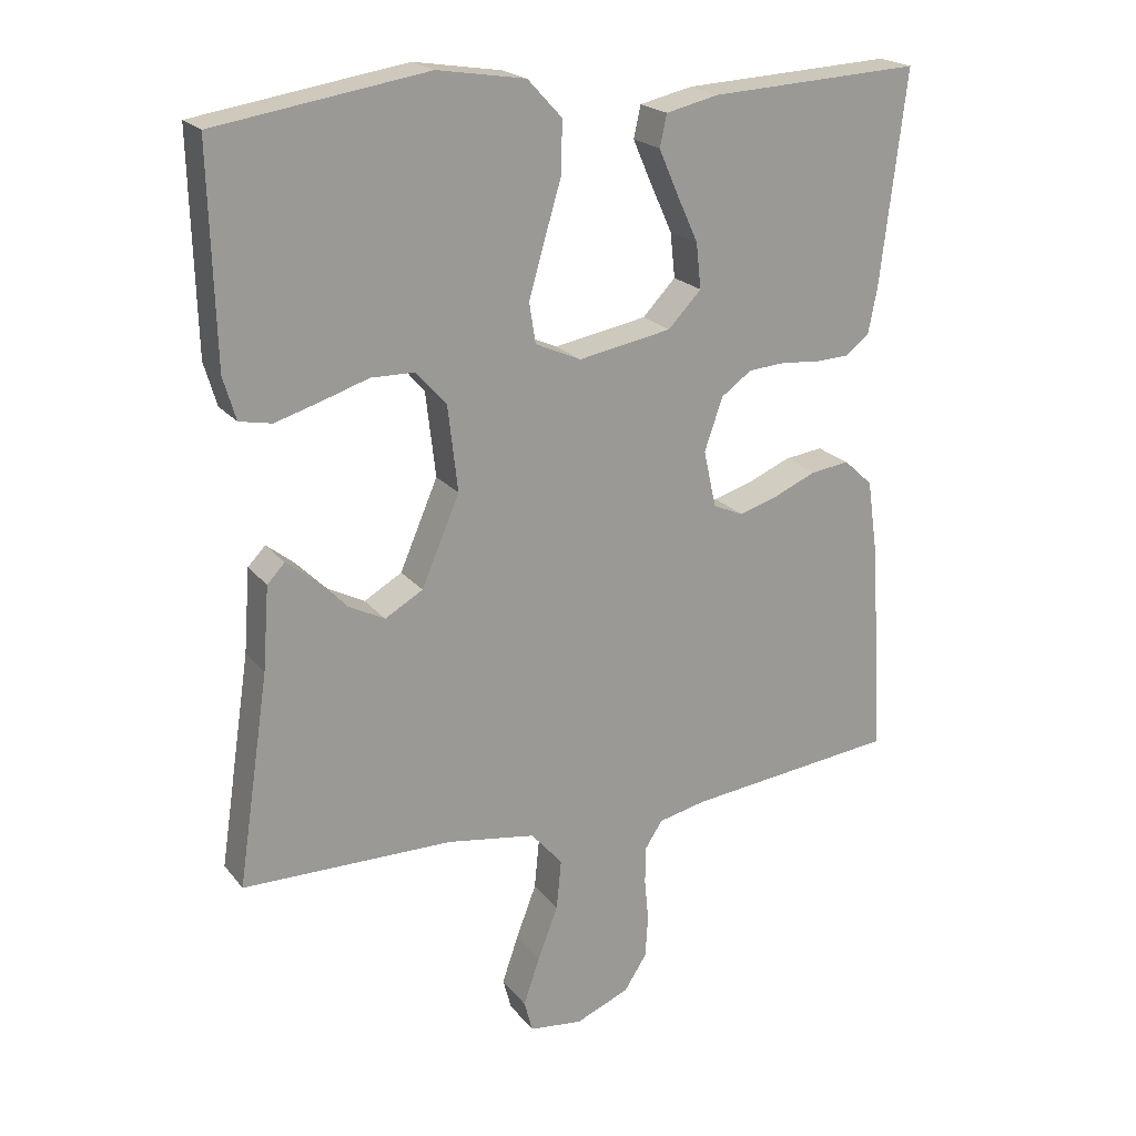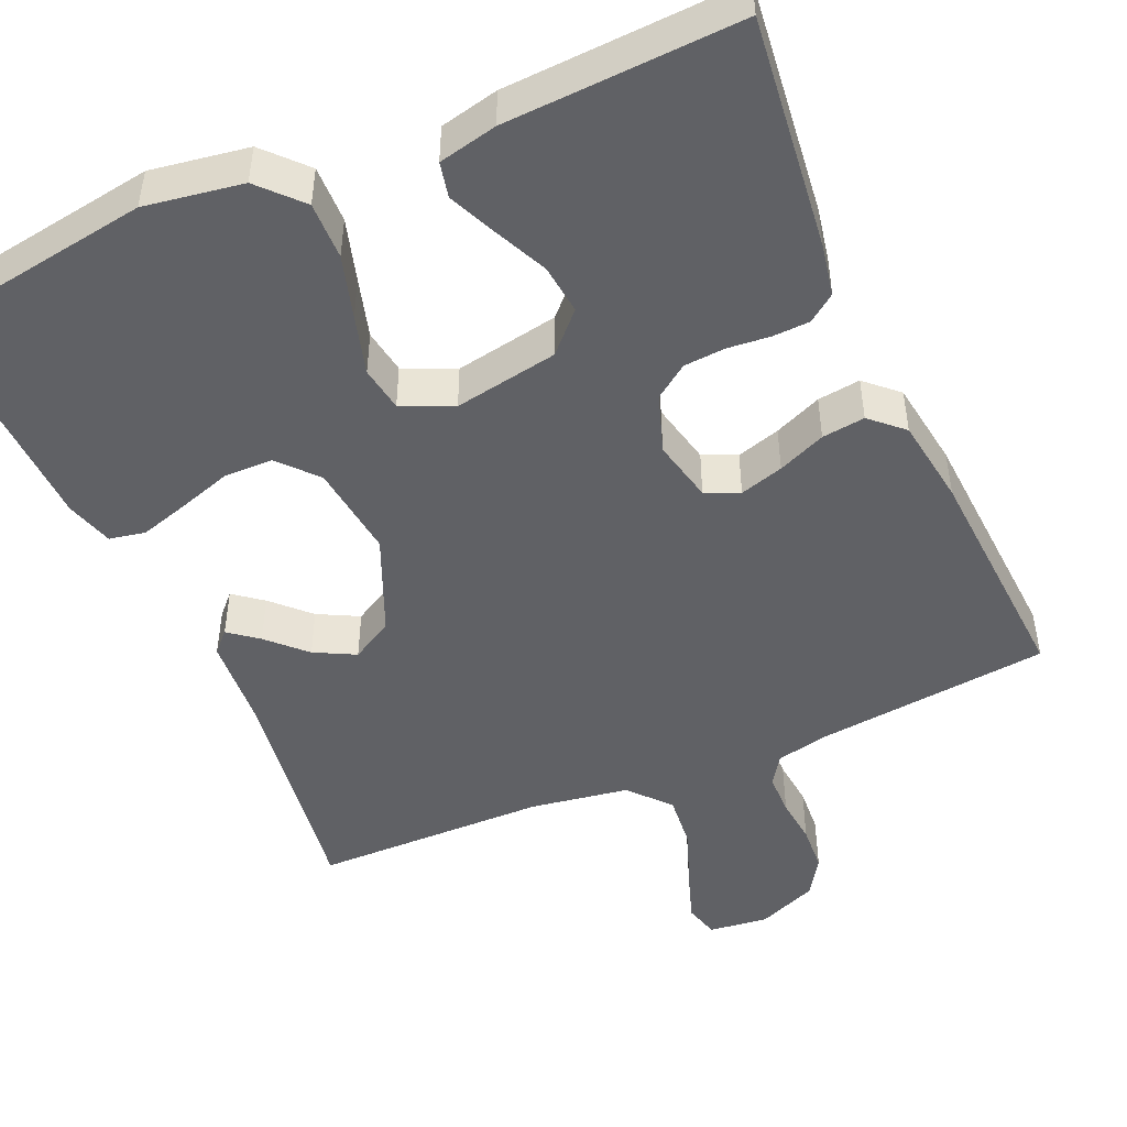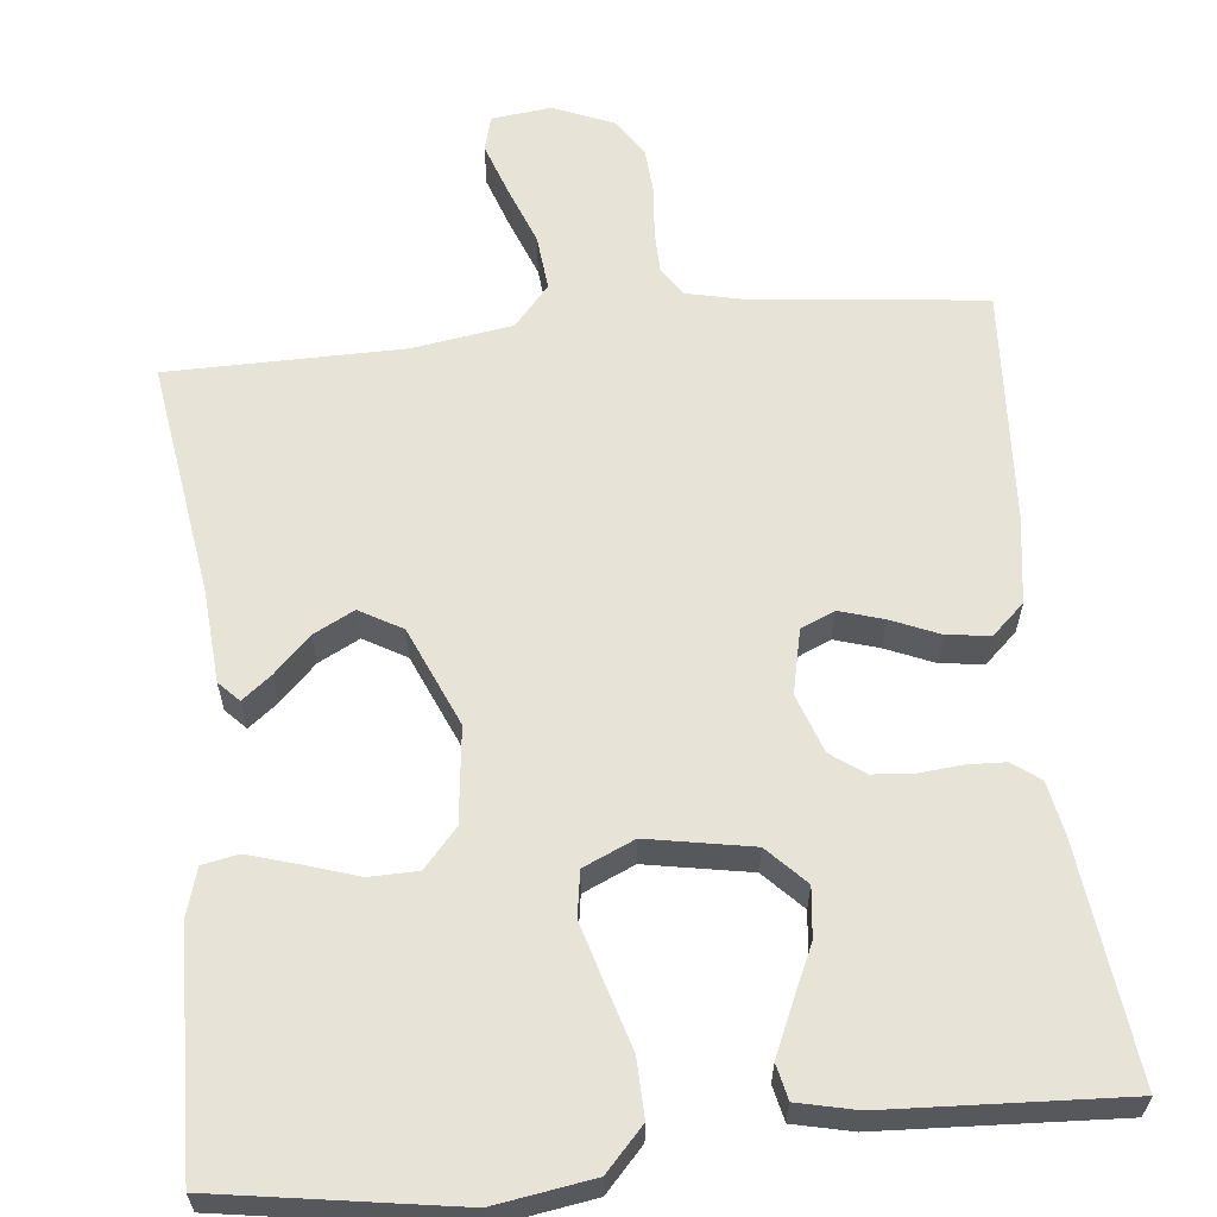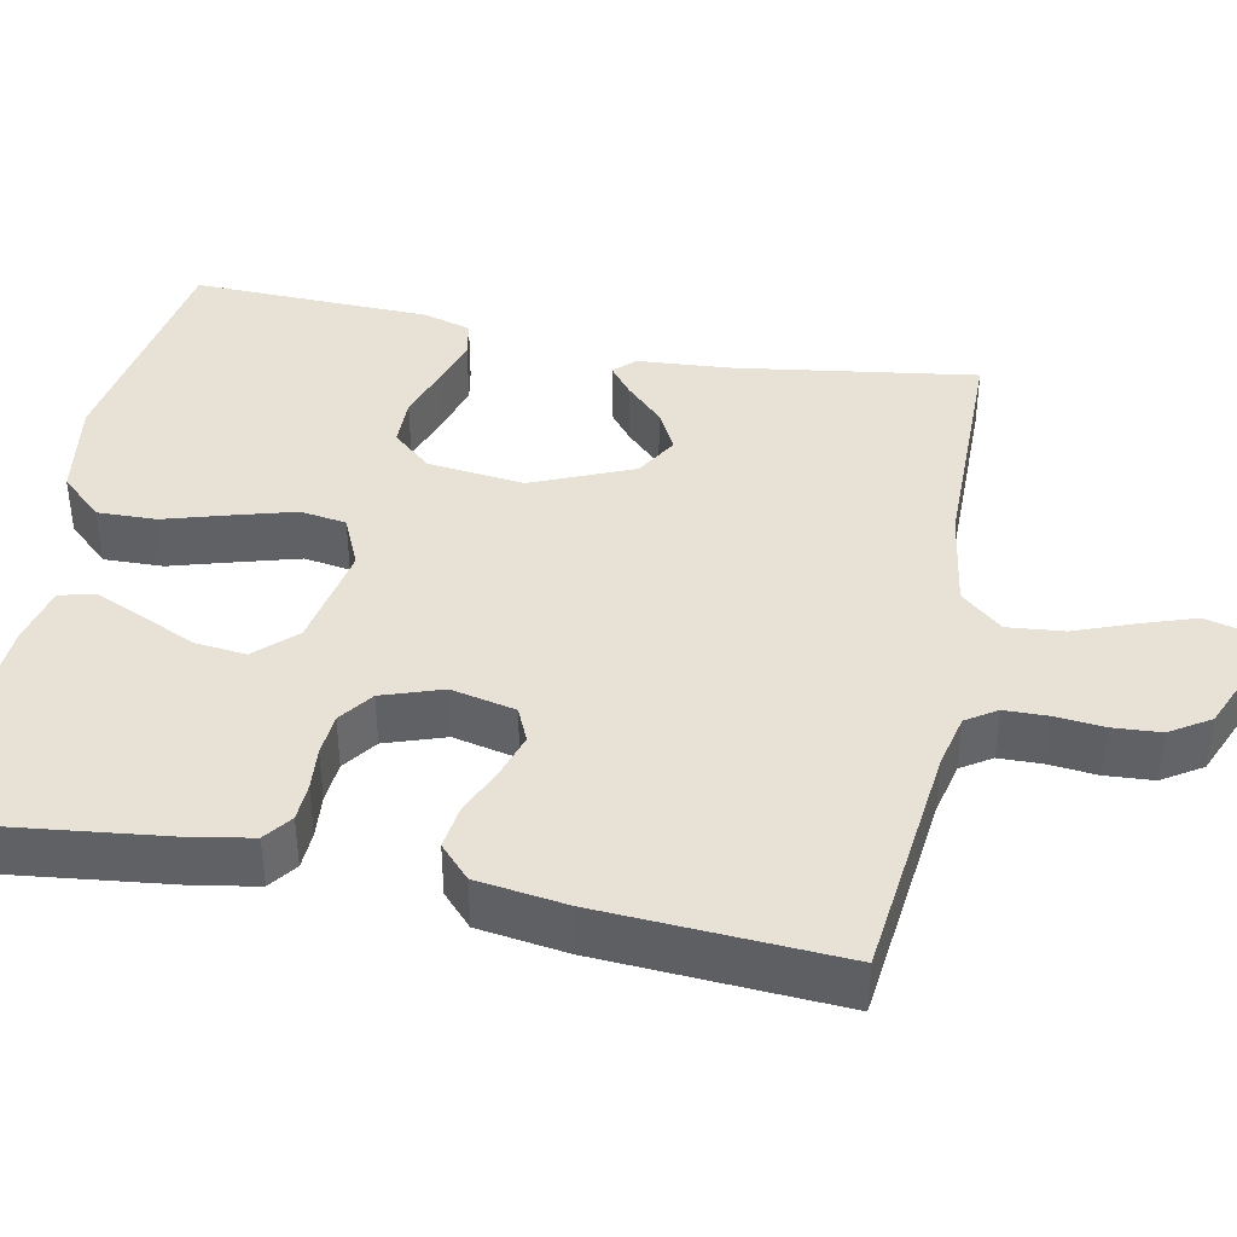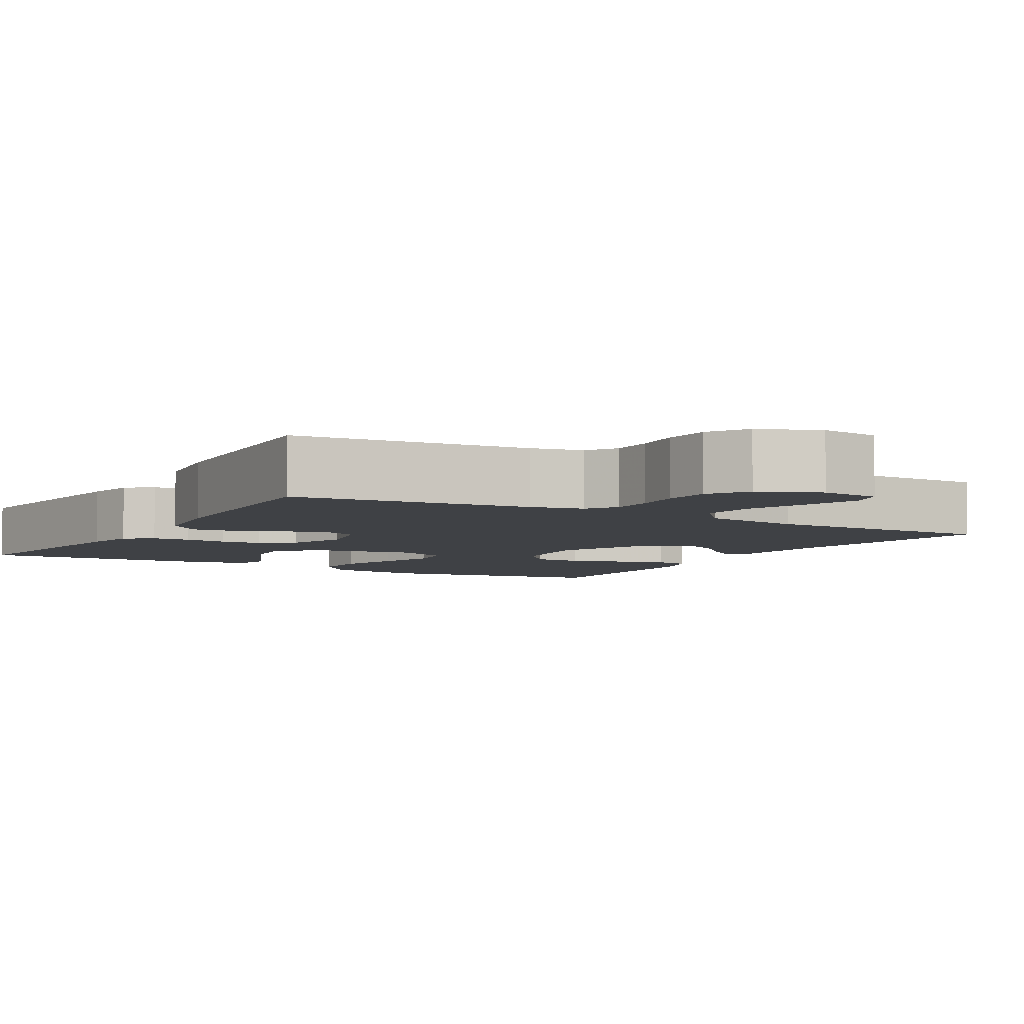
<metadata>
{"format":"obj","ext":"obj","renderer":"f3d","projection":"perspective","resolution":1024,"background":"white","views":[{"elev":20.9,"azim":-27.2,"up":"+Z"},{"elev":-47.6,"azim":23.7,"up":"+Y"},{"elev":61.6,"azim":-5.9,"up":"+Y"},{"elev":40.3,"azim":101.4,"up":"+Y"},{"elev":-5.4,"azim":149.8,"up":"+Y"}]}
</metadata>
<code>
v -0.5 0.07 -0.5
v -0.455 0.07 -0.2
v -0.446 0.07 -0.081
v -0.421 0.07 -0.055
v -0.384 0.07 -0.084
v -0.338 0.07 -0.13
v -0.286 0.07 -0.157
v -0.232 0.07 -0.126
v -0.178 0.07 0
v -0.192 0.07 0.121
v -0.235 0.07 0.17
v -0.297 0.07 0.171
v -0.365 0.07 0.149
v -0.428 0.07 0.13
v -0.474 0.07 0.139
v -0.492 0.07 0.2
v -0.5 0.07 0.5
v -0.2 0.07 0.547
v -0.075 0.07 0.527
v -0.026 0.07 0.474
v -0.028 0.07 0.4
v -0.052 0.07 0.319
v -0.074 0.07 0.243
v -0.065 0.07 0.185
v 0 0.07 0.156
v 0.133 0.07 0.18
v 0.18 0.07 0.229
v 0.173 0.07 0.293
v 0.142 0.07 0.361
v 0.115 0.07 0.423
v 0.125 0.07 0.468
v 0.2 0.07 0.485
v 0.5 0.07 0.5
v 0.464 0.07 0.2
v 0.451 0.07 0.133
v 0.416 0.07 0.107
v 0.368 0.07 0.105
v 0.314 0.07 0.11
v 0.261 0.07 0.106
v 0.218 0.07 0.075
v 0.192 0.07 0
v 0.21 0.07 -0.081
v 0.253 0.07 -0.1
v 0.309 0.07 -0.083
v 0.37 0.07 -0.057
v 0.425 0.07 -0.05
v 0.466 0.07 -0.088
v 0.482 0.07 -0.2
v 0.5 0.07 -0.5
v 0.2 0.07 -0.533
v 0.133 0.07 -0.548
v 0.108 0.07 -0.586
v 0.107 0.07 -0.64
v 0.113 0.07 -0.701
v 0.109 0.07 -0.761
v 0.077 0.07 -0.811
v 0 0.07 -0.843
v -0.076 0.07 -0.834
v -0.088 0.07 -0.789
v -0.065 0.07 -0.722
v -0.036 0.07 -0.646
v -0.029 0.07 -0.575
v -0.074 0.07 -0.523
v -0.2 0.07 -0.503
v -0.5 0 -0.5
v -0.455 0 -0.2
v -0.446 0 -0.081
v -0.421 0 -0.055
v -0.384 0 -0.084
v -0.338 0 -0.13
v -0.286 0 -0.157
v -0.232 0 -0.126
v -0.178 0 0
v -0.192 0 0.121
v -0.235 0 0.17
v -0.297 0 0.171
v -0.365 0 0.149
v -0.428 0 0.13
v -0.474 0 0.139
v -0.492 0 0.2
v -0.5 0 0.5
v -0.2 0 0.547
v -0.075 0 0.527
v -0.026 0 0.474
v -0.028 0 0.4
v -0.052 0 0.319
v -0.074 0 0.243
v -0.065 0 0.185
v 0 0 0.156
v 0.133 0 0.18
v 0.18 0 0.229
v 0.173 0 0.293
v 0.142 0 0.361
v 0.115 0 0.423
v 0.125 0 0.468
v 0.2 0 0.485
v 0.5 0 0.5
v 0.464 0 0.2
v 0.451 0 0.133
v 0.416 0 0.107
v 0.368 0 0.105
v 0.314 0 0.11
v 0.261 0 0.106
v 0.218 0 0.075
v 0.192 0 0
v 0.21 0 -0.081
v 0.253 0 -0.1
v 0.309 0 -0.083
v 0.37 0 -0.057
v 0.425 0 -0.05
v 0.466 0 -0.088
v 0.482 0 -0.2
v 0.5 0 -0.5
v 0.2 0 -0.533
v 0.133 0 -0.548
v 0.108 0 -0.586
v 0.107 0 -0.64
v 0.113 0 -0.701
v 0.109 0 -0.761
v 0.077 0 -0.811
v 0 0 -0.843
v -0.076 0 -0.834
v -0.088 0 -0.789
v -0.065 0 -0.722
v -0.036 0 -0.646
v -0.029 0 -0.575
v -0.074 0 -0.523
v -0.2 0 -0.503
f 59 60 61
f 58 59 61
f 57 58 61
f 56 57 61
f 55 56 61
f 54 55 61
f 53 54 61
f 52 53 61 62
f 51 52 62 63
f 48 49 50
f 47 48 50
f 46 47 50
f 45 46 50
f 44 45 50
f 51 63 64
f 50 51 64
f 44 50 64
f 43 44 64
f 36 37 38
f 35 36 38
f 34 35 38
f 33 34 38
f 32 33 38
f 31 32 38
f 30 31 38
f 29 30 38
f 28 29 38
f 27 28 38 39
f 26 27 39 40
f 20 21 22
f 19 20 22
f 18 19 22
f 17 18 22
f 16 17 22
f 15 16 22
f 14 15 22
f 13 14 22
f 12 13 22
f 11 12 22 23
f 10 11 23 24
f 4 5 6
f 3 4 6
f 2 3 6
f 2 6 7
f 1 2 7
f 64 1 7
f 43 64 7
f 42 43 7
f 25 26 40 41
f 25 41 42
f 24 25 42
f 10 24 42
f 9 10 42
f 42 7 8
f 8 9 42
f 125 124 123
f 125 123 122
f 125 122 121
f 125 121 120
f 125 120 119
f 125 119 118
f 125 118 117
f 126 125 117 116
f 127 126 116 115
f 114 113 112
f 114 112 111
f 114 111 110
f 114 110 109
f 114 109 108
f 128 127 115
f 128 115 114
f 128 114 108
f 128 108 107
f 102 101 100
f 102 100 99
f 102 99 98
f 102 98 97
f 102 97 96
f 102 96 95
f 102 95 94
f 102 94 93
f 102 93 92
f 103 102 92 91
f 104 103 91 90
f 86 85 84
f 86 84 83
f 86 83 82
f 86 82 81
f 86 81 80
f 86 80 79
f 86 79 78
f 86 78 77
f 86 77 76
f 87 86 76 75
f 88 87 75 74
f 70 69 68
f 70 68 67
f 70 67 66
f 71 70 66
f 71 66 65
f 71 65 128
f 71 128 107
f 71 107 106
f 105 104 90 89
f 106 105 89
f 106 89 88
f 106 88 74
f 106 74 73
f 72 71 106
f 106 73 72
f 1 65 66 2
f 2 66 67 3
f 3 67 68 4
f 4 68 69 5
f 5 69 70 6
f 6 70 71 7
f 7 71 72 8
f 8 72 73 9
f 9 73 74 10
f 10 74 75 11
f 11 75 76 12
f 12 76 77 13
f 13 77 78 14
f 14 78 79 15
f 15 79 80 16
f 16 80 81 17
f 17 81 82 18
f 18 82 83 19
f 19 83 84 20
f 20 84 85 21
f 21 85 86 22
f 22 86 87 23
f 23 87 88 24
f 24 88 89 25
f 25 89 90 26
f 26 90 91 27
f 27 91 92 28
f 28 92 93 29
f 29 93 94 30
f 30 94 95 31
f 31 95 96 32
f 32 96 97 33
f 33 97 98 34
f 34 98 99 35
f 35 99 100 36
f 36 100 101 37
f 37 101 102 38
f 38 102 103 39
f 39 103 104 40
f 40 104 105 41
f 41 105 106 42
f 42 106 107 43
f 43 107 108 44
f 44 108 109 45
f 45 109 110 46
f 46 110 111 47
f 47 111 112 48
f 48 112 113 49
f 49 113 114 50
f 50 114 115 51
f 51 115 116 52
f 52 116 117 53
f 53 117 118 54
f 54 118 119 55
f 55 119 120 56
f 56 120 121 57
f 57 121 122 58
f 58 122 123 59
f 59 123 124 60
f 60 124 125 61
f 61 125 126 62
f 62 126 127 63
f 63 127 128 64
f 64 128 65 1

</code>
